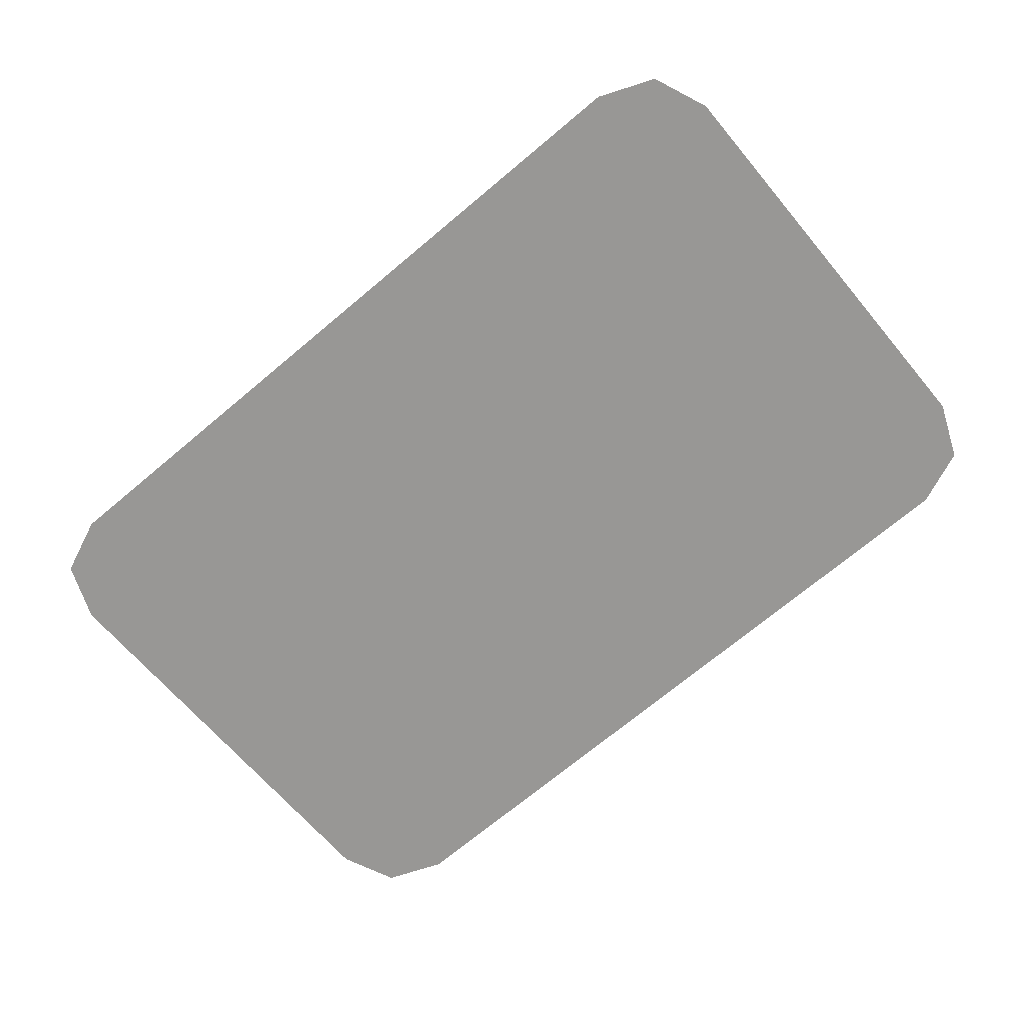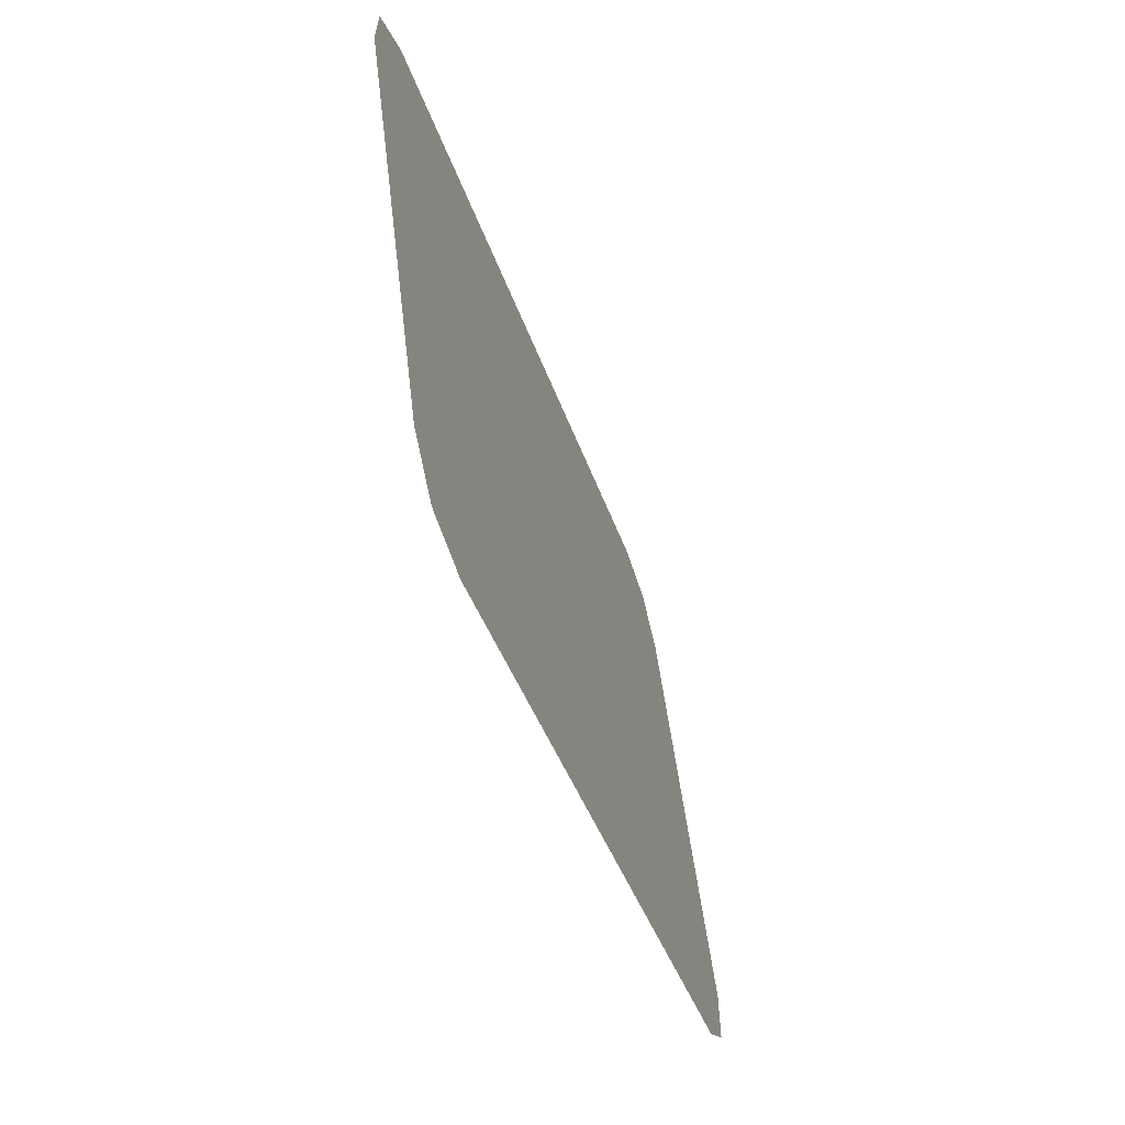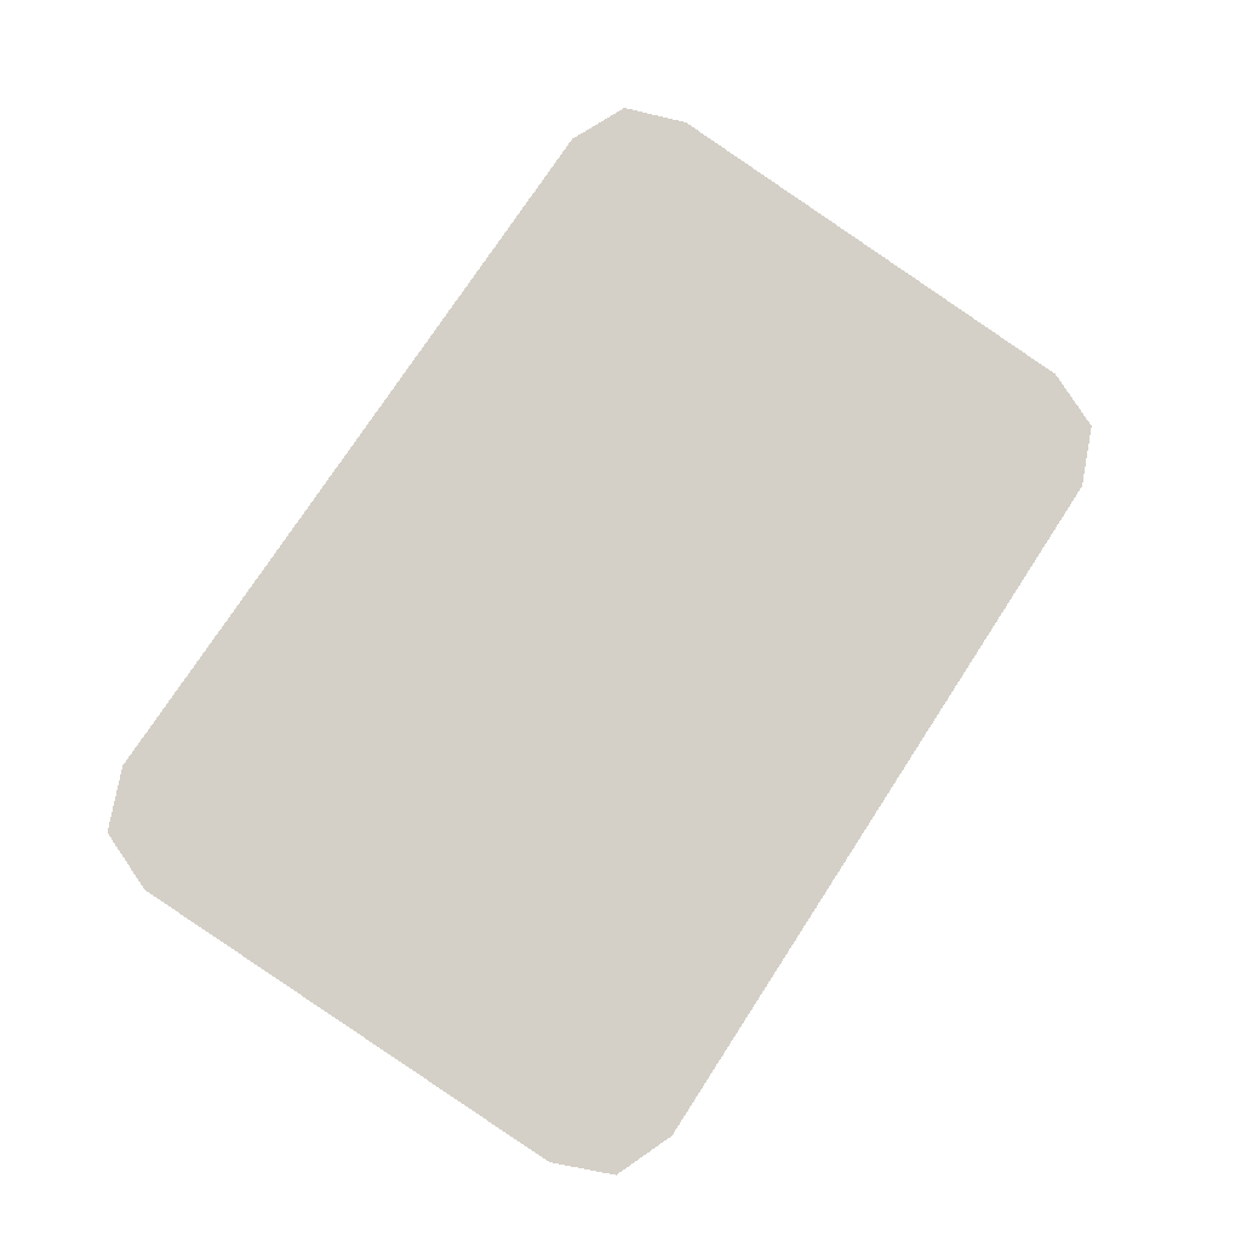
<metadata>
{"format":"obj","ext":"obj","renderer":"f3d","projection":"perspective","resolution":1024,"background":"white","views":[{"elev":-74.8,"azim":39.9,"up":"+Z"},{"elev":-37.8,"azim":109.2,"up":"+Y"},{"elev":79.0,"azim":-56.8,"up":"+Z"}]}
</metadata>
<code>
o logoFace_Cube.001
v 0.4121 2.001 0.5894
v 0.4716 2.026 0.5898
v 0.4154 2.625 0.6649
v 0.4747 2.6 0.6593
v 0.4989 2.541 0.6511
v 0.4965 2.085 0.5959
v -0.3592 2.001 0.6231
v -0.4185 2.026 0.6286
v -0.356 2.625 0.6986
v -0.4154 2.6 0.6982
v -0.4403 2.541 0.6921
v -0.4427 2.085 0.6369
f 12 8 7 1 2 6 5 4 3 9 10 11

</code>
